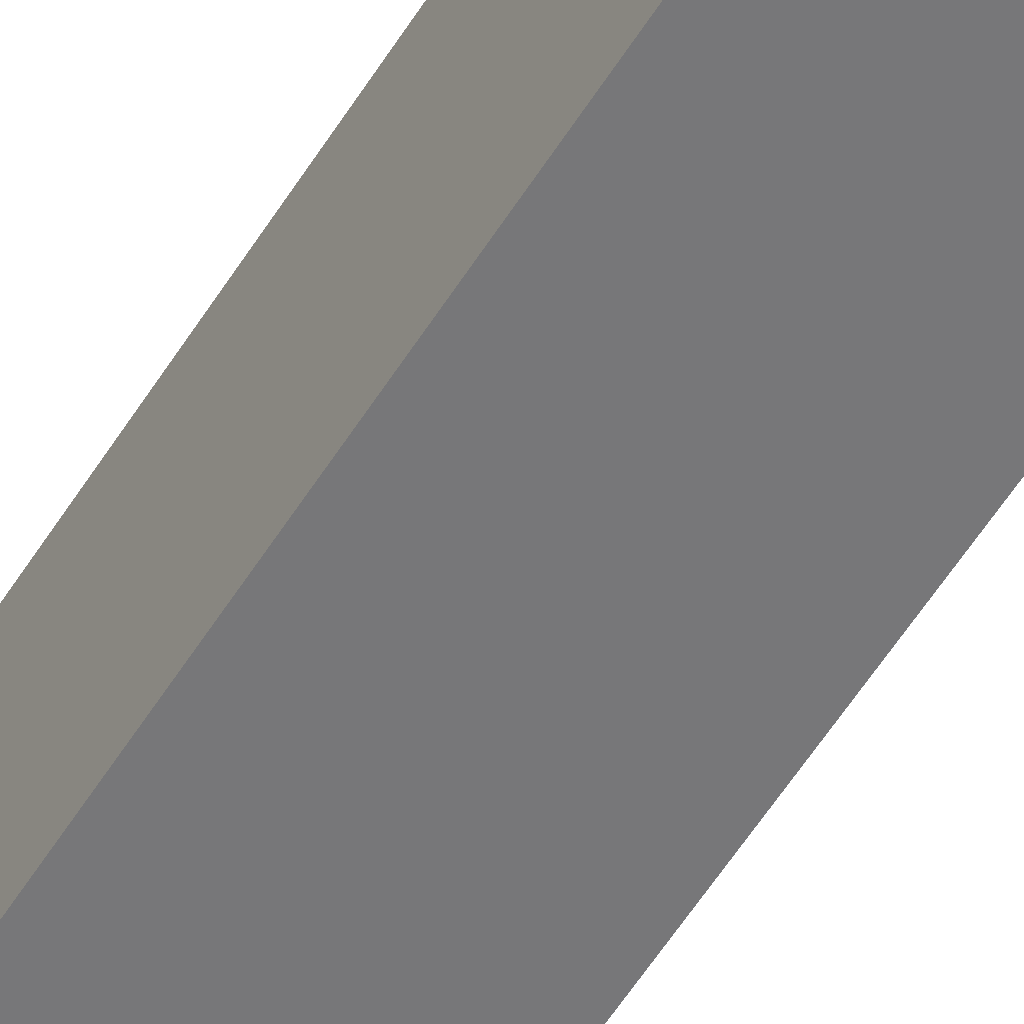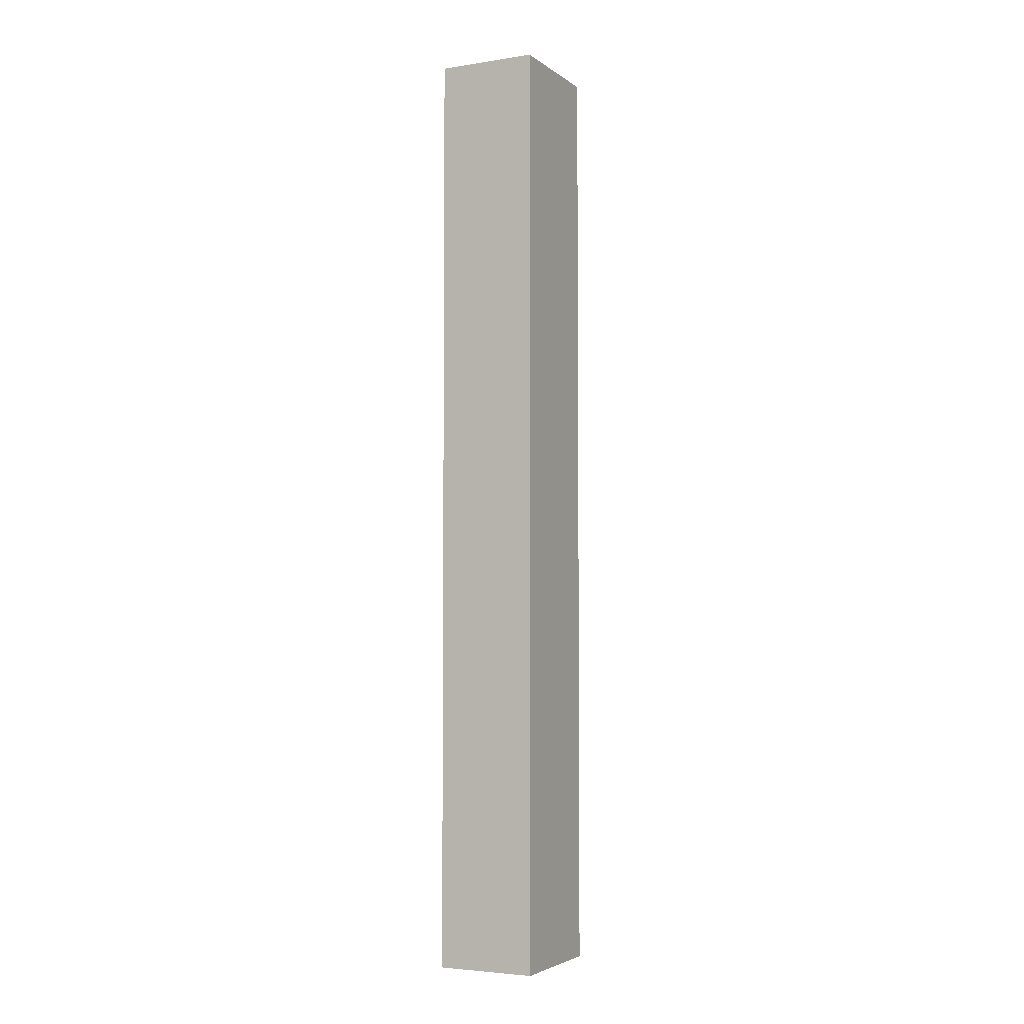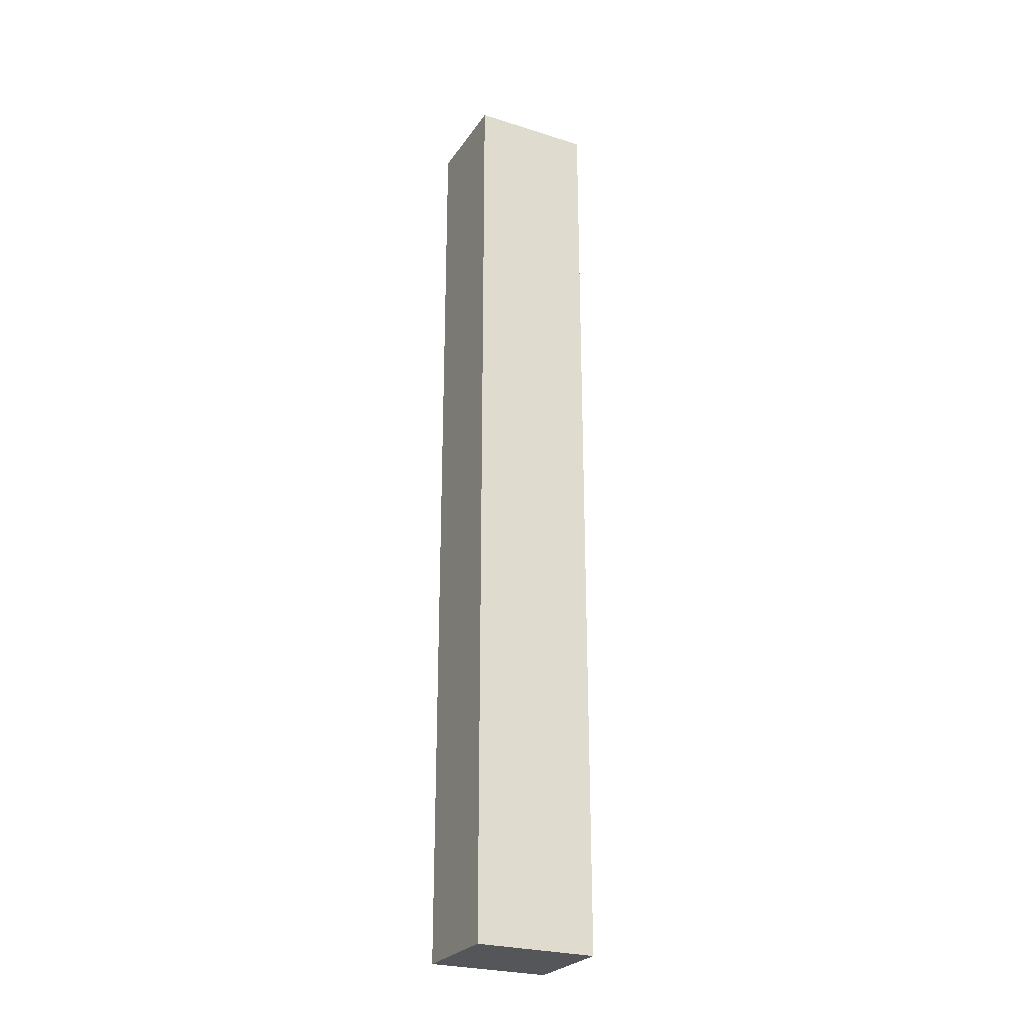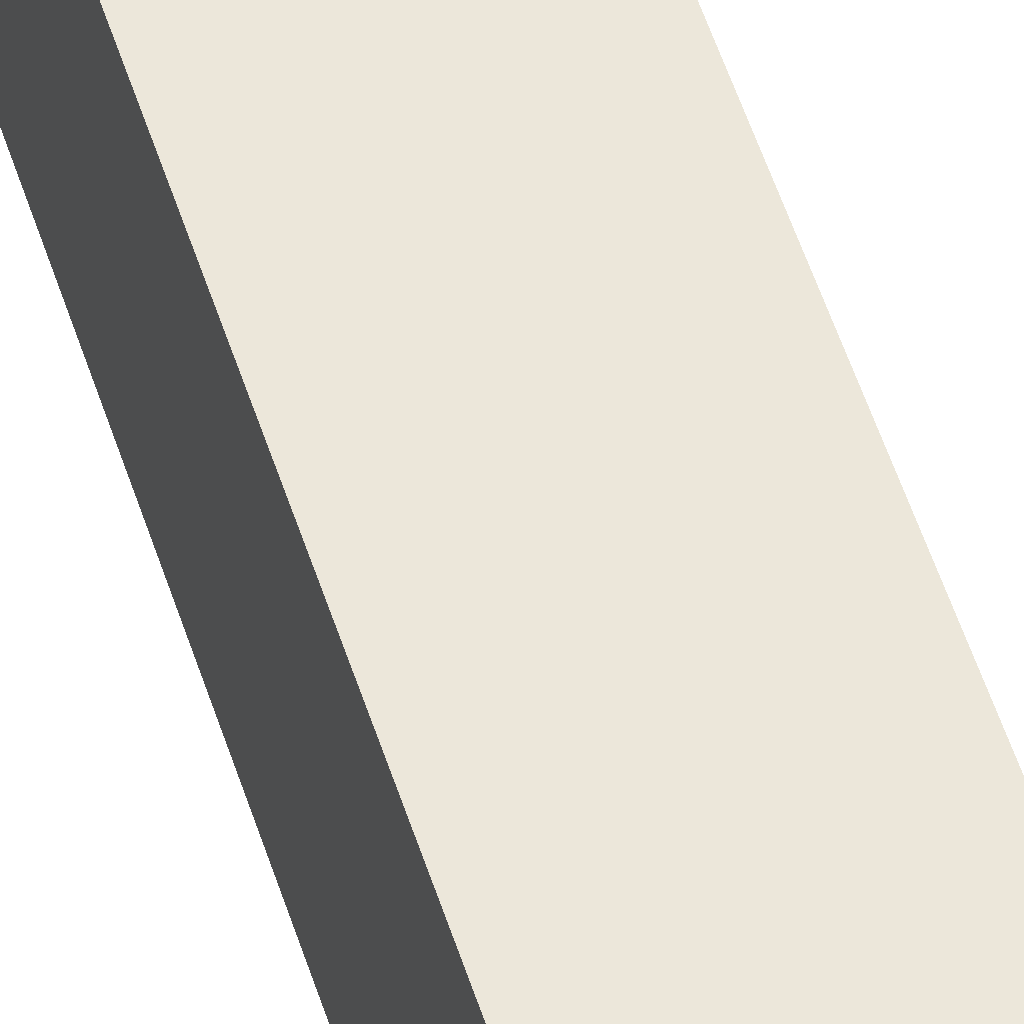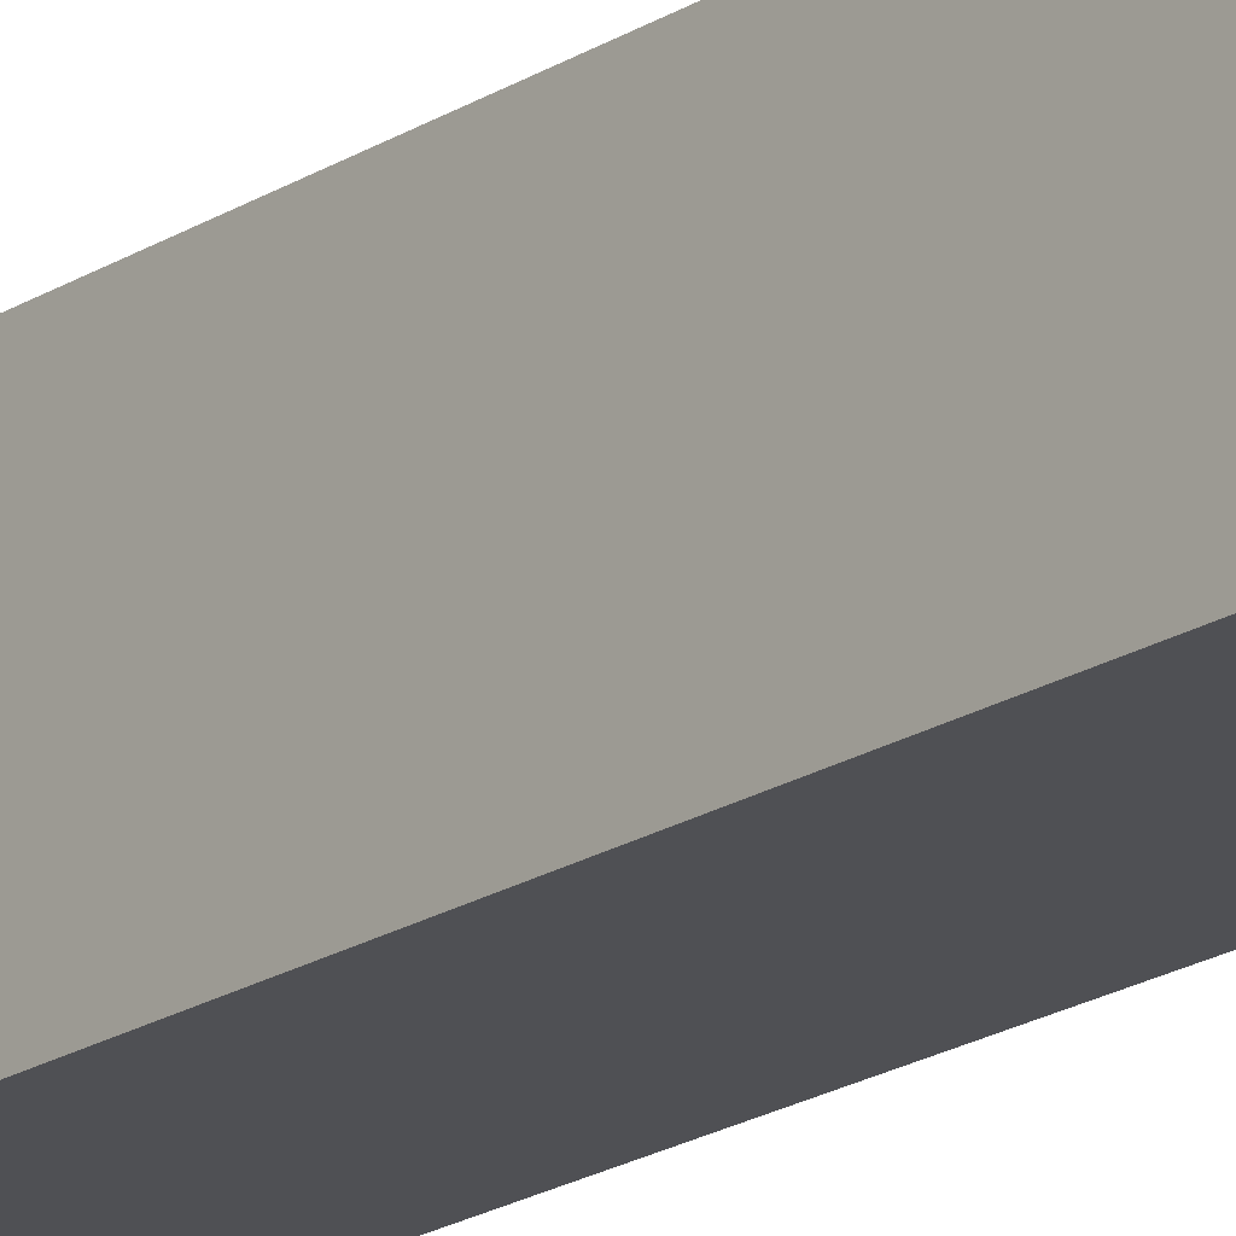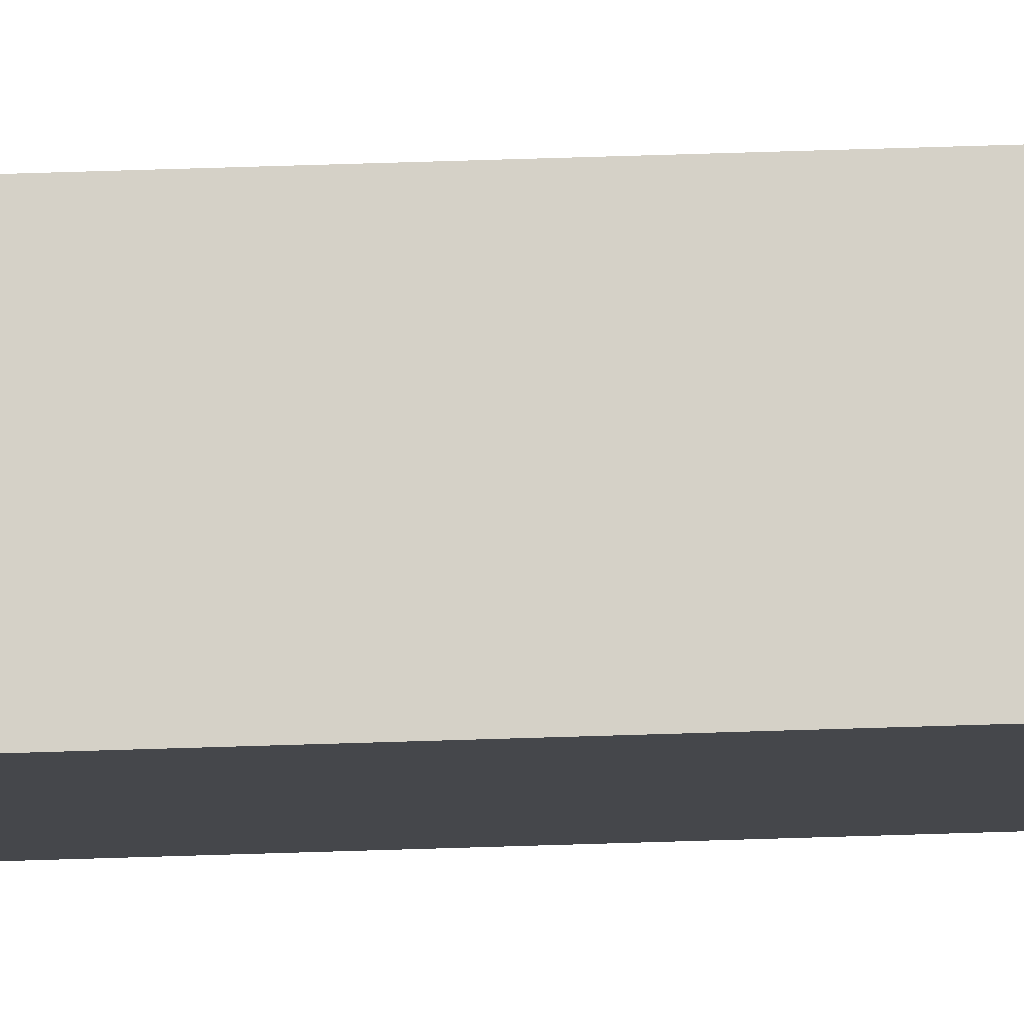
<metadata>
{"format":"obj","ext":"obj","renderer":"f3d","projection":"perspective","resolution":1024,"background":"white","views":[{"elev":-56.6,"azim":148.5,"up":"+Z"},{"elev":-4.0,"azim":25.1,"up":"+Y"},{"elev":-26.0,"azim":-117.9,"up":"+Y"},{"elev":53.9,"azim":162.4,"up":"+Z"},{"elev":-20.2,"azim":-41.0,"up":"+Z"},{"elev":78.0,"azim":-91.7,"up":"+Z"}]}
</metadata>
<code>
o mesh266/mesh266-geometry#mesh266-geometry
v 0.2495 -0.1337 0.1422
v 0.2495 -0.1337 0.1447
v 0.2516 -0.1337 0.1422
v 0.2495 -0.1533 0.1422
v 0.2516 -0.1337 0.1447
v 0.2495 -0.1533 0.1447
v 0.2516 -0.1533 0.1447
v 0.2516 -0.1533 0.1422
f 1 2 3
f 3 2 1
f 1 4 2
f 2 4 1
f 5 3 2
f 2 3 5
f 1 3 4
f 4 3 1
f 6 2 4
f 4 2 6
f 5 7 3
f 3 7 5
f 5 2 7
f 7 2 5
f 8 4 3
f 3 4 8
f 6 7 2
f 2 7 6
f 6 4 7
f 7 4 6
f 8 3 7
f 7 3 8
f 8 7 4
f 4 7 8

</code>
